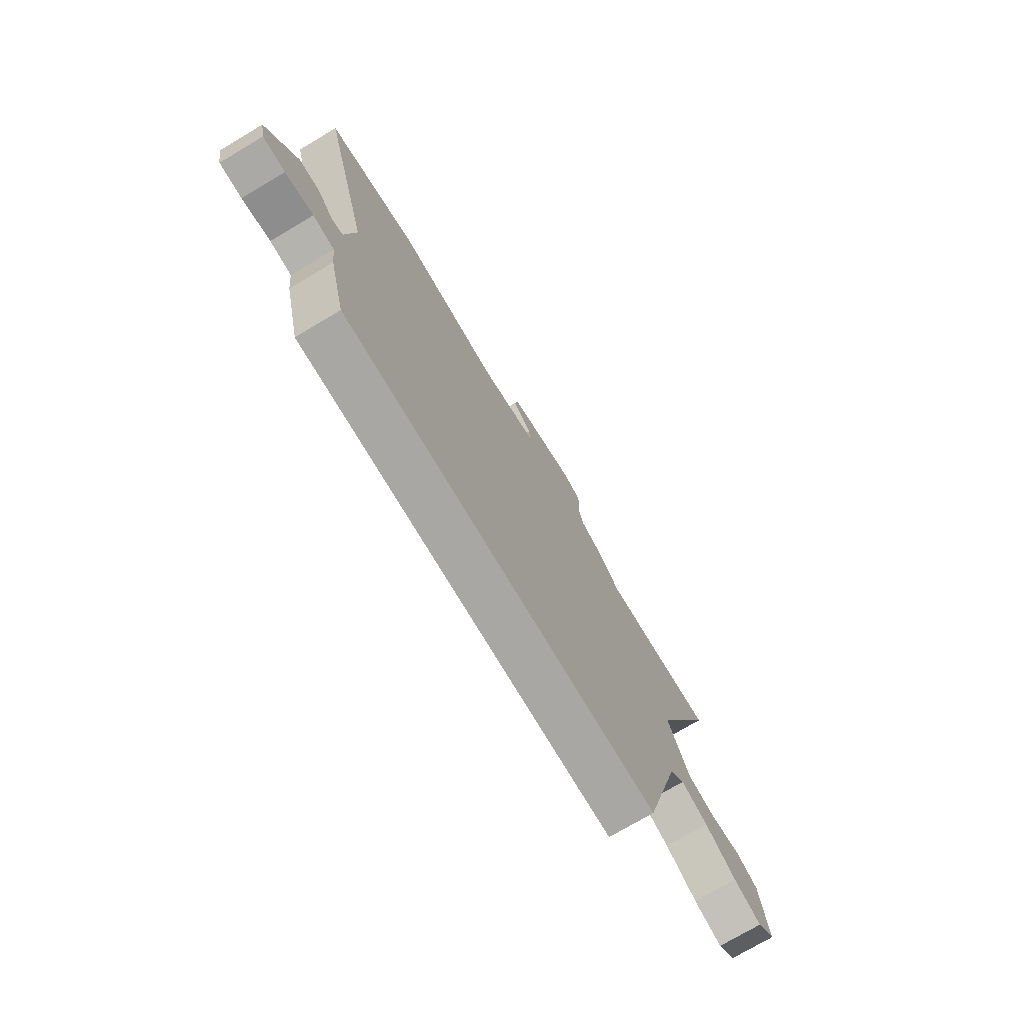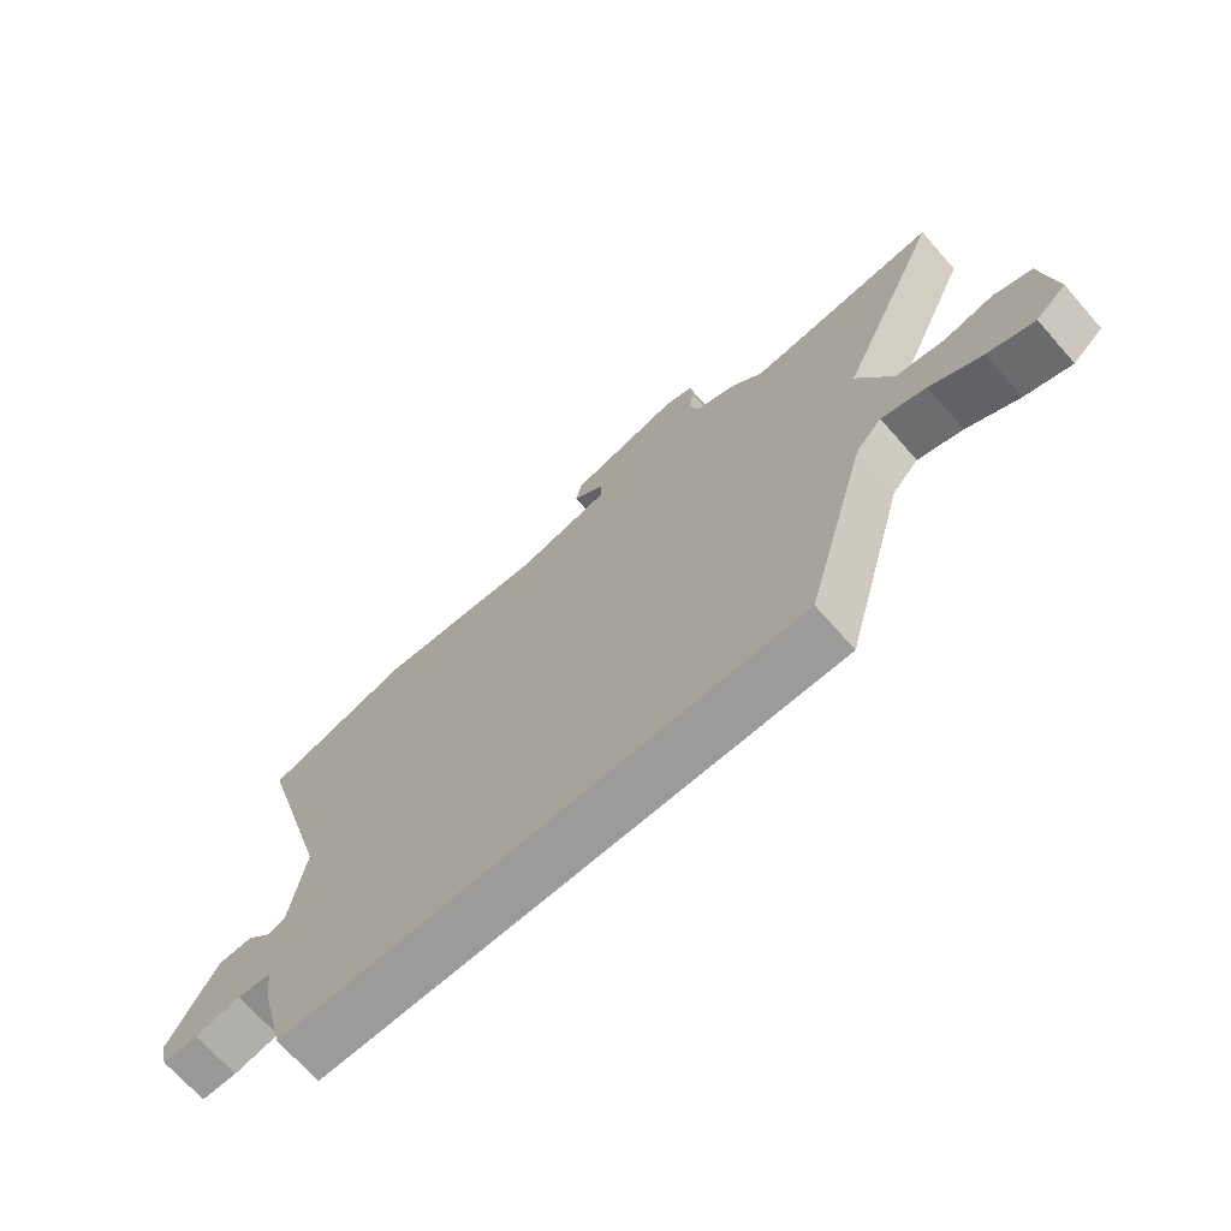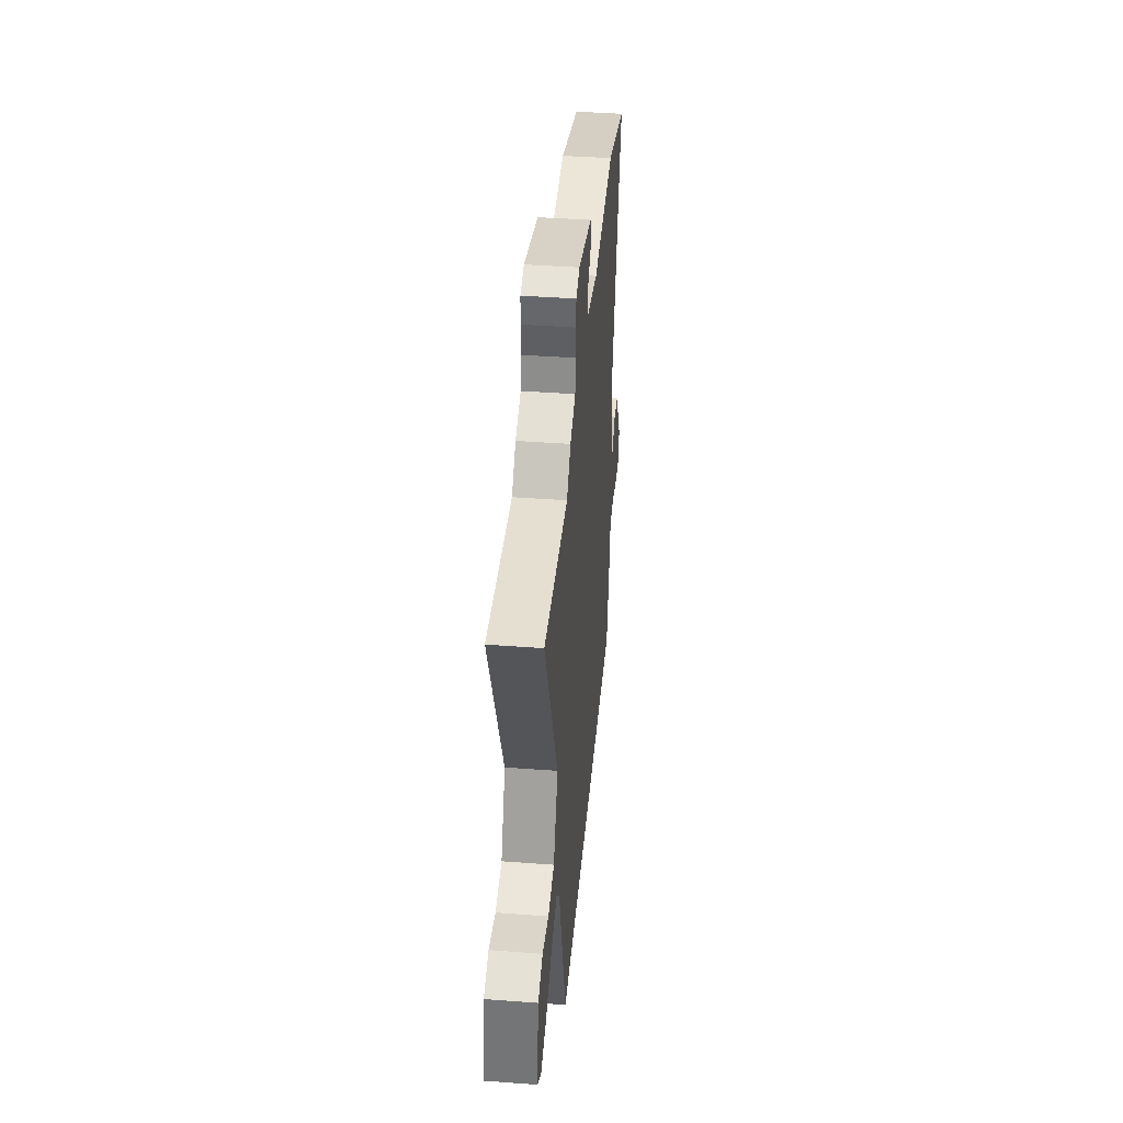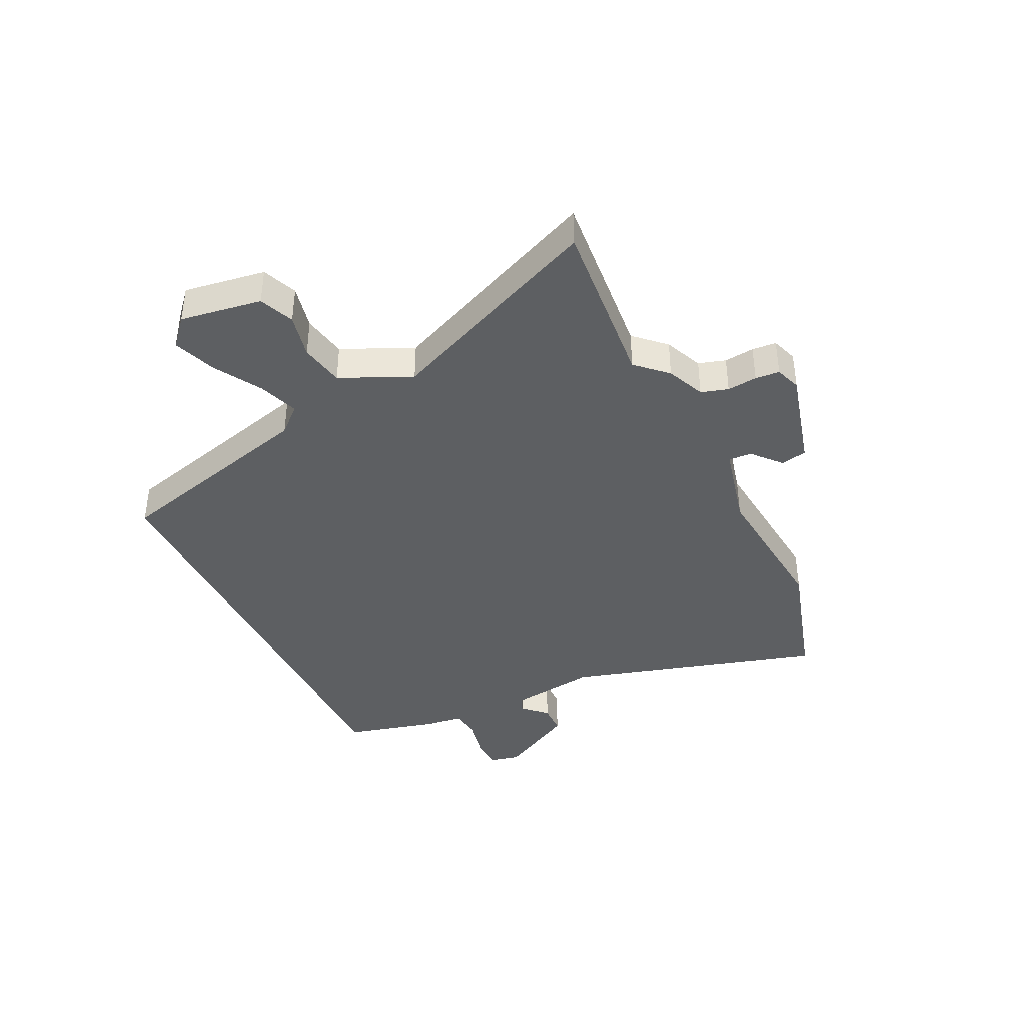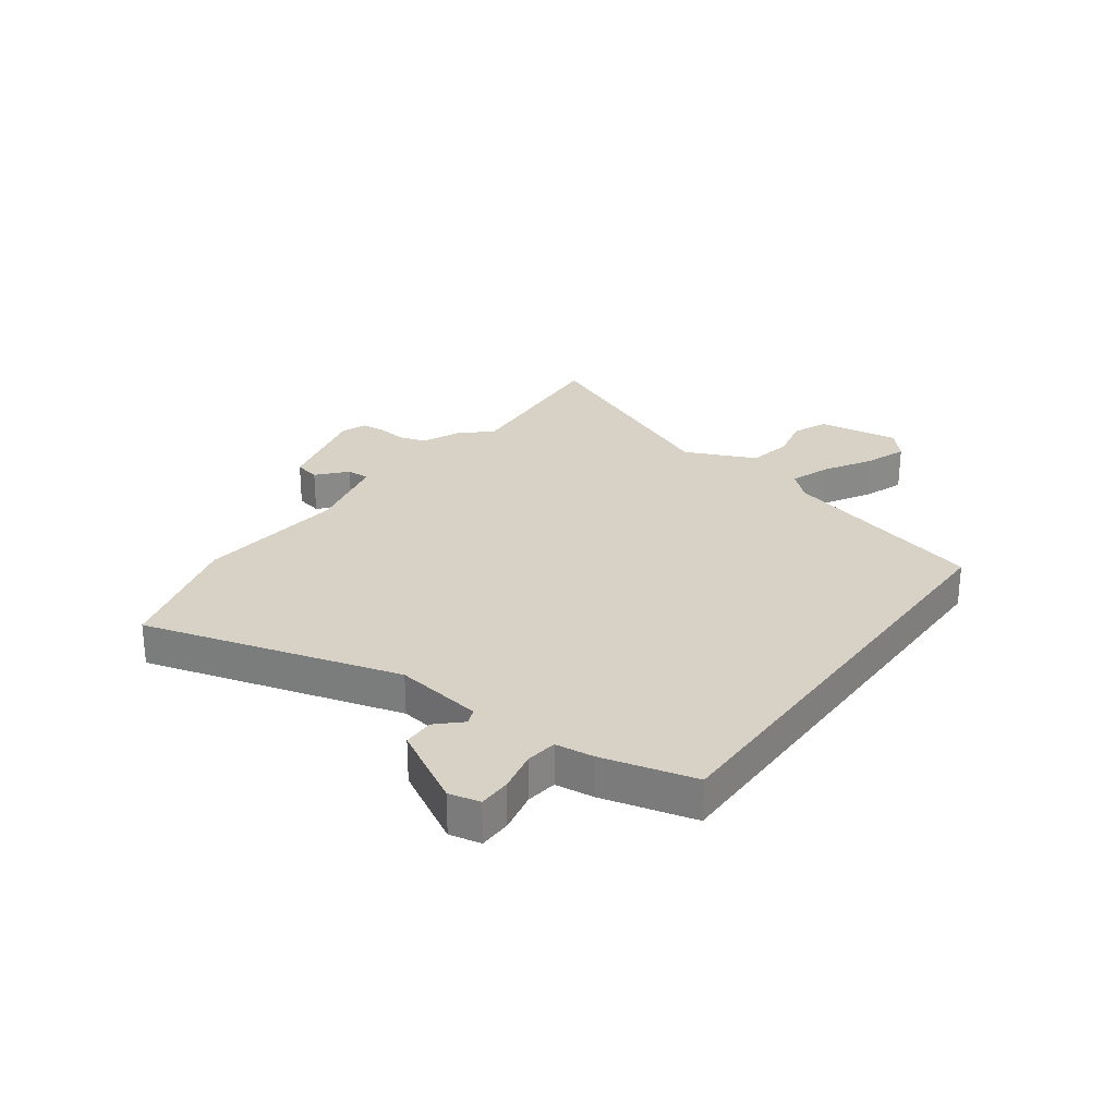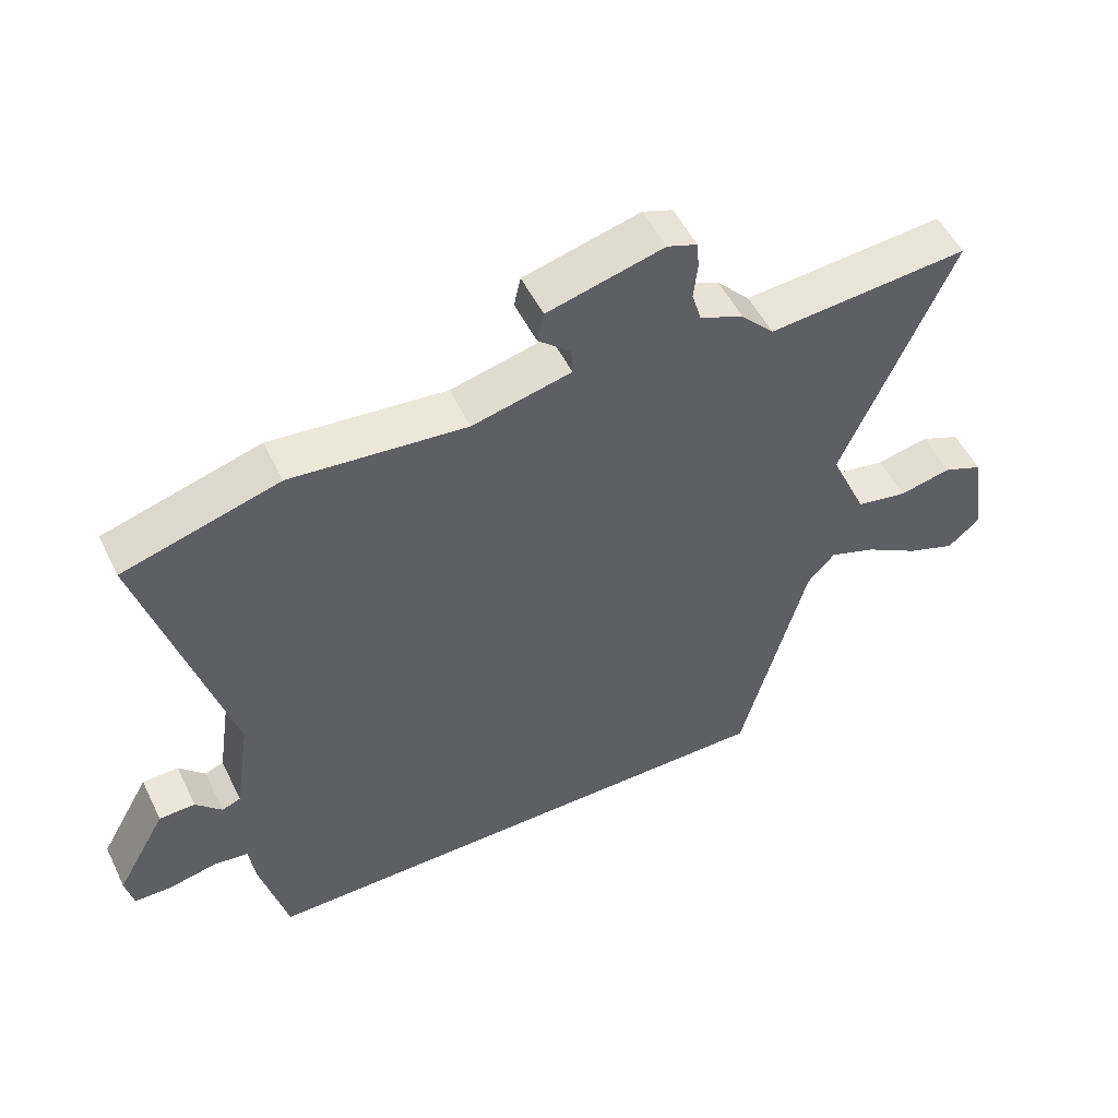
<metadata>
{"format":"obj","ext":"obj","renderer":"f3d","projection":"perspective","resolution":1024,"background":"white","views":[{"elev":-74.5,"azim":120.7,"up":"+Z"},{"elev":-69.8,"azim":-138.6,"up":"+Z"},{"elev":41.4,"azim":-84.8,"up":"+Z"},{"elev":-39.7,"azim":-64.5,"up":"+Y"},{"elev":27.2,"azim":126.0,"up":"+Y"},{"elev":52.1,"azim":154.3,"up":"+Z"}]}
</metadata>
<code>
v 0.431 0.07 -0.5
v -0.38 0.07 -0.5
v -0.479 0.07 -0.137
v -0.52 0.07 -0.092
v -0.59 0.07 -0.117
v -0.672 0.07 -0.166
v -0.745 0.07 -0.193
v -0.793 0.07 -0.151
v -0.772 0.07 -0.009
v -0.712 0.07 0.016
v -0.634 0.07 -0.001
v -0.557 0.07 0.014
v -0.502 0.07 0.137
v -0.667 0.07 0.514
v -0.367 0.07 0.489
v -0.318 0.07 0.541
v -0.252 0.07 0.57
v -0.238 0.07 0.617
v -0.244 0.07 0.669
v -0.241 0.07 0.711
v -0.196 0.07 0.727
v -0.022 0.07 0.682
v -0.012 0.07 0.637
v -0.061 0.07 0.593
v -0.063 0.07 0.553
v 0.085 0.07 0.518
v 0.347 0.07 0.544
v 0.58 0.07 0.477
v 0.454 0.07 0.033
v 0.477 0.07 -0.12
v 0.505 0.07 -0.131
v 0.544 0.07 -0.09
v 0.598 0.07 -0.091
v 0.673 0.07 -0.225
v 0.661 0.07 -0.279
v 0.605 0.07 -0.28
v 0.534 0.07 -0.265
v 0.48 0.07 -0.272
v 0.472 0.07 -0.339
v 0.431 0 -0.5
v -0.38 0 -0.5
v -0.479 0 -0.137
v -0.52 0 -0.092
v -0.59 0 -0.117
v -0.672 0 -0.166
v -0.745 0 -0.193
v -0.793 0 -0.151
v -0.772 0 -0.009
v -0.712 0 0.016
v -0.634 0 -0.001
v -0.557 0 0.014
v -0.502 0 0.137
v -0.667 0 0.514
v -0.367 0 0.489
v -0.318 0 0.541
v -0.252 0 0.57
v -0.238 0 0.617
v -0.244 0 0.669
v -0.241 0 0.711
v -0.196 0 0.727
v -0.022 0 0.682
v -0.012 0 0.637
v -0.061 0 0.593
v -0.063 0 0.553
v 0.085 0 0.518
v 0.347 0 0.544
v 0.58 0 0.477
v 0.454 0 0.033
v 0.477 0 -0.12
v 0.505 0 -0.131
v 0.544 0 -0.09
v 0.598 0 -0.091
v 0.673 0 -0.225
v 0.661 0 -0.279
v 0.605 0 -0.28
v 0.534 0 -0.265
v 0.48 0 -0.272
v 0.472 0 -0.339
f 38 39 1 2
f 34 35 36 37
f 34 37 38
f 31 32 33 34
f 30 31 34 38
f 29 30 38 2
f 26 27 28 29
f 25 26 29 2
f 21 22 23 24
f 18 19 20 21
f 17 18 21 24
f 15 16 17 24
f 13 14 15
f 13 15 24 25
f 8 9 10 11
f 8 11 12
f 5 6 7 8
f 4 5 8 12
f 3 4 12 13
f 2 3 13 25
f 41 40 78 77
f 76 75 74 73
f 77 76 73
f 73 72 71 70
f 77 73 70 69
f 41 77 69 68
f 68 67 66 65
f 41 68 65 64
f 63 62 61 60
f 60 59 58 57
f 63 60 57 56
f 63 56 55 54
f 54 53 52
f 64 63 54 52
f 50 49 48 47
f 51 50 47
f 47 46 45 44
f 51 47 44 43
f 52 51 43 42
f 64 52 42 41
f 1 40 41 2
f 2 41 42 3
f 3 42 43 4
f 4 43 44 5
f 5 44 45 6
f 6 45 46 7
f 7 46 47 8
f 8 47 48 9
f 9 48 49 10
f 10 49 50 11
f 11 50 51 12
f 12 51 52 13
f 13 52 53 14
f 14 53 54 15
f 15 54 55 16
f 16 55 56 17
f 17 56 57 18
f 18 57 58 19
f 19 58 59 20
f 20 59 60 21
f 21 60 61 22
f 22 61 62 23
f 23 62 63 24
f 24 63 64 25
f 25 64 65 26
f 26 65 66 27
f 27 66 67 28
f 28 67 68 29
f 29 68 69 30
f 30 69 70 31
f 31 70 71 32
f 32 71 72 33
f 33 72 73 34
f 34 73 74 35
f 35 74 75 36
f 36 75 76 37
f 37 76 77 38
f 38 77 78 39
f 39 78 40 1

</code>
